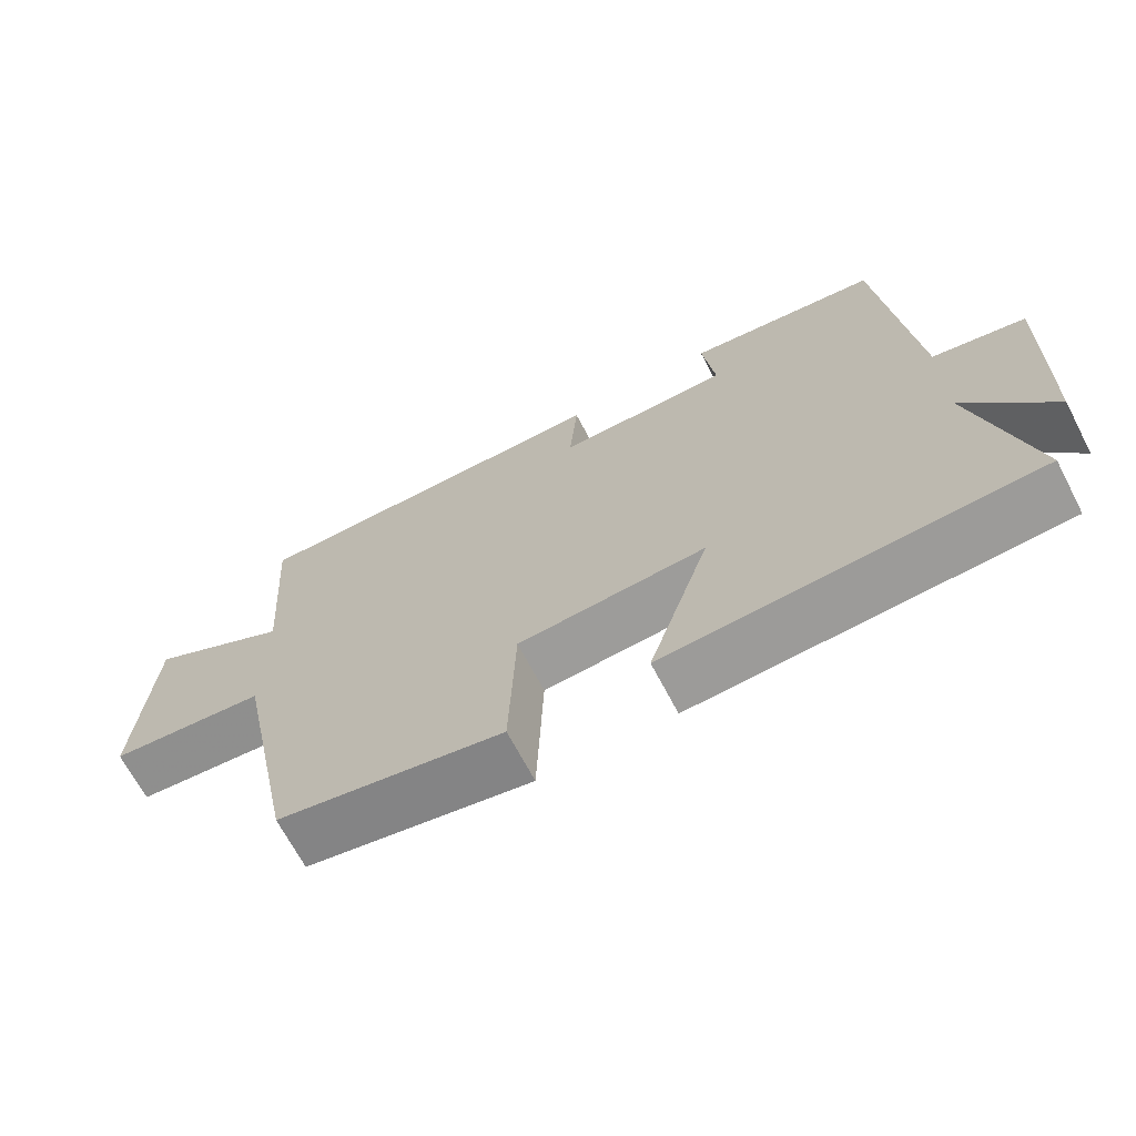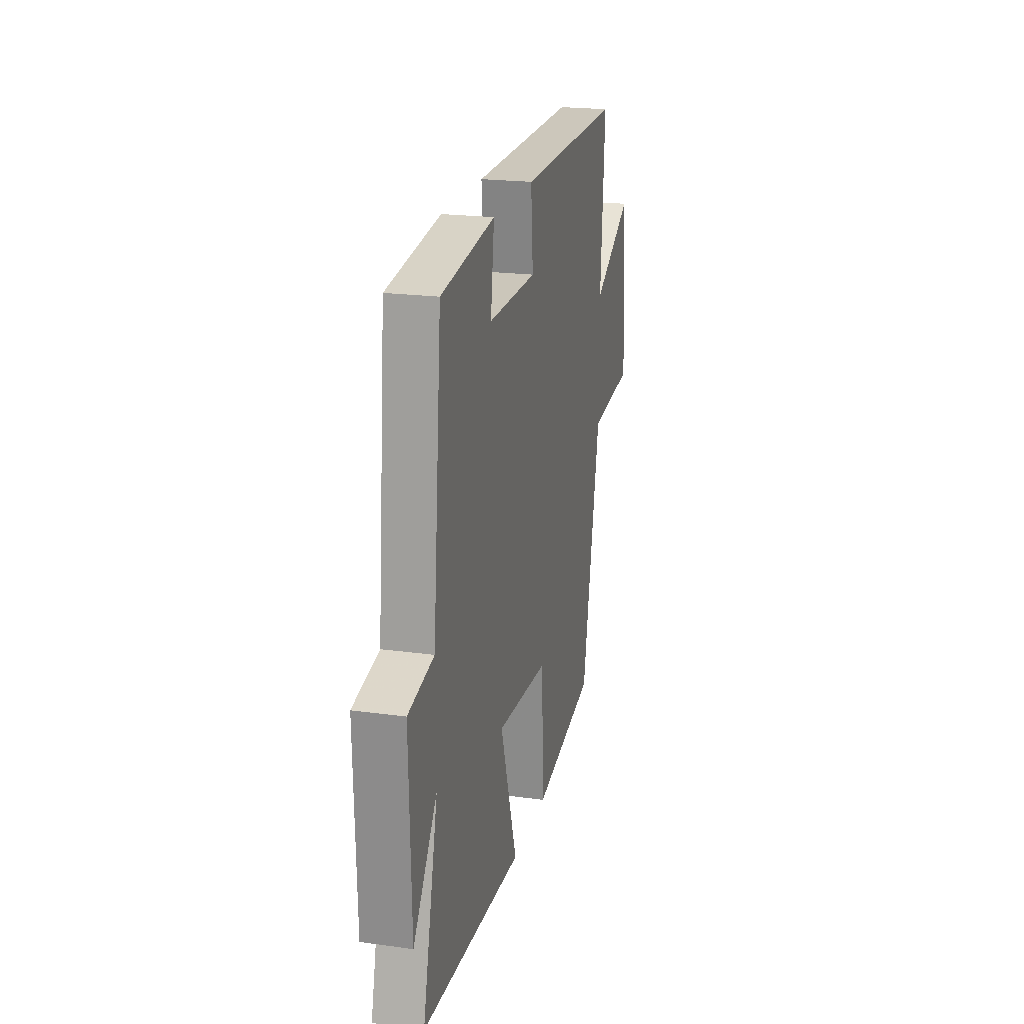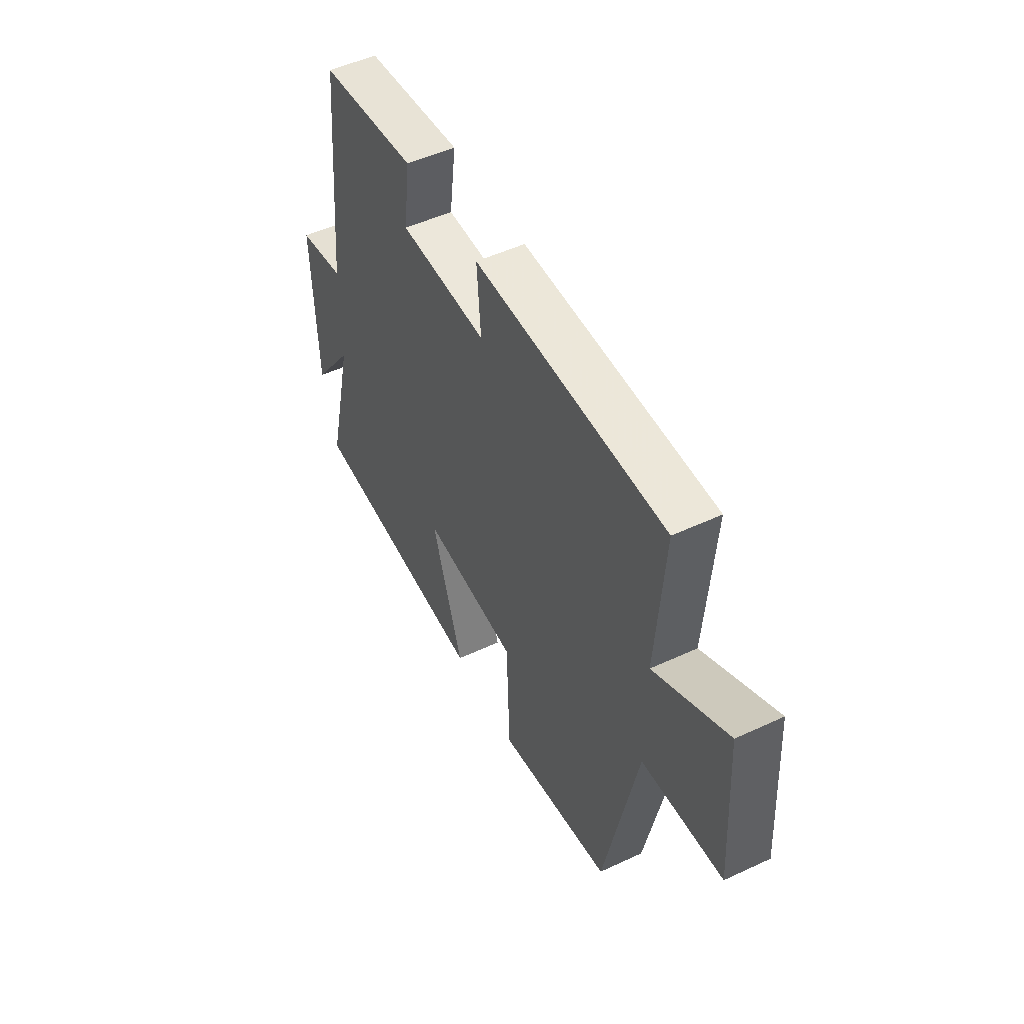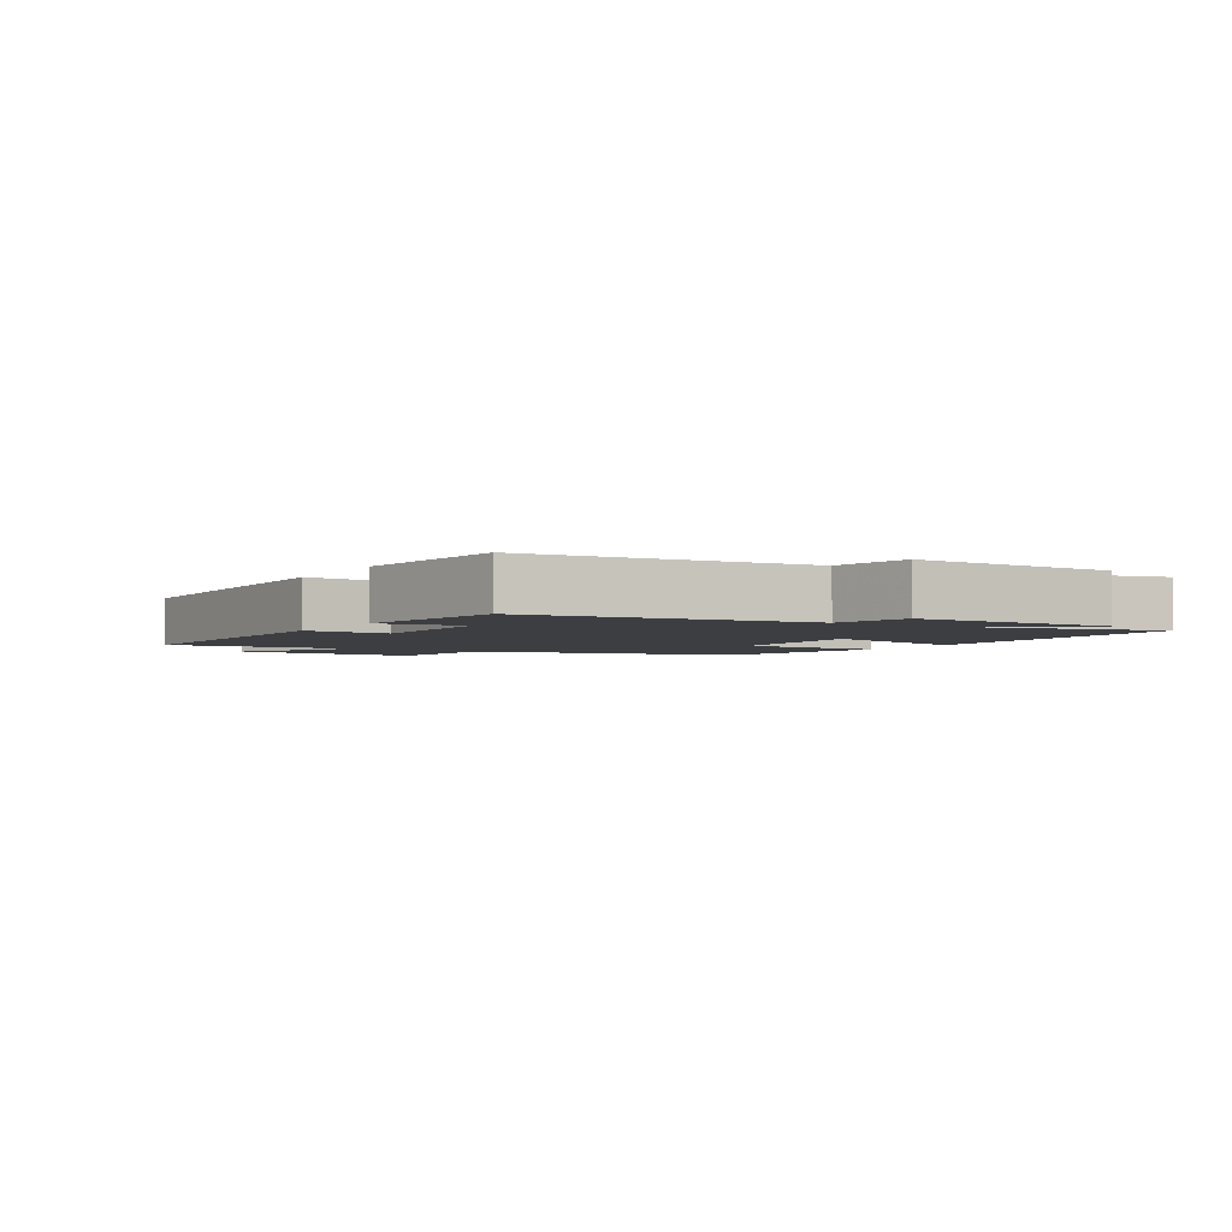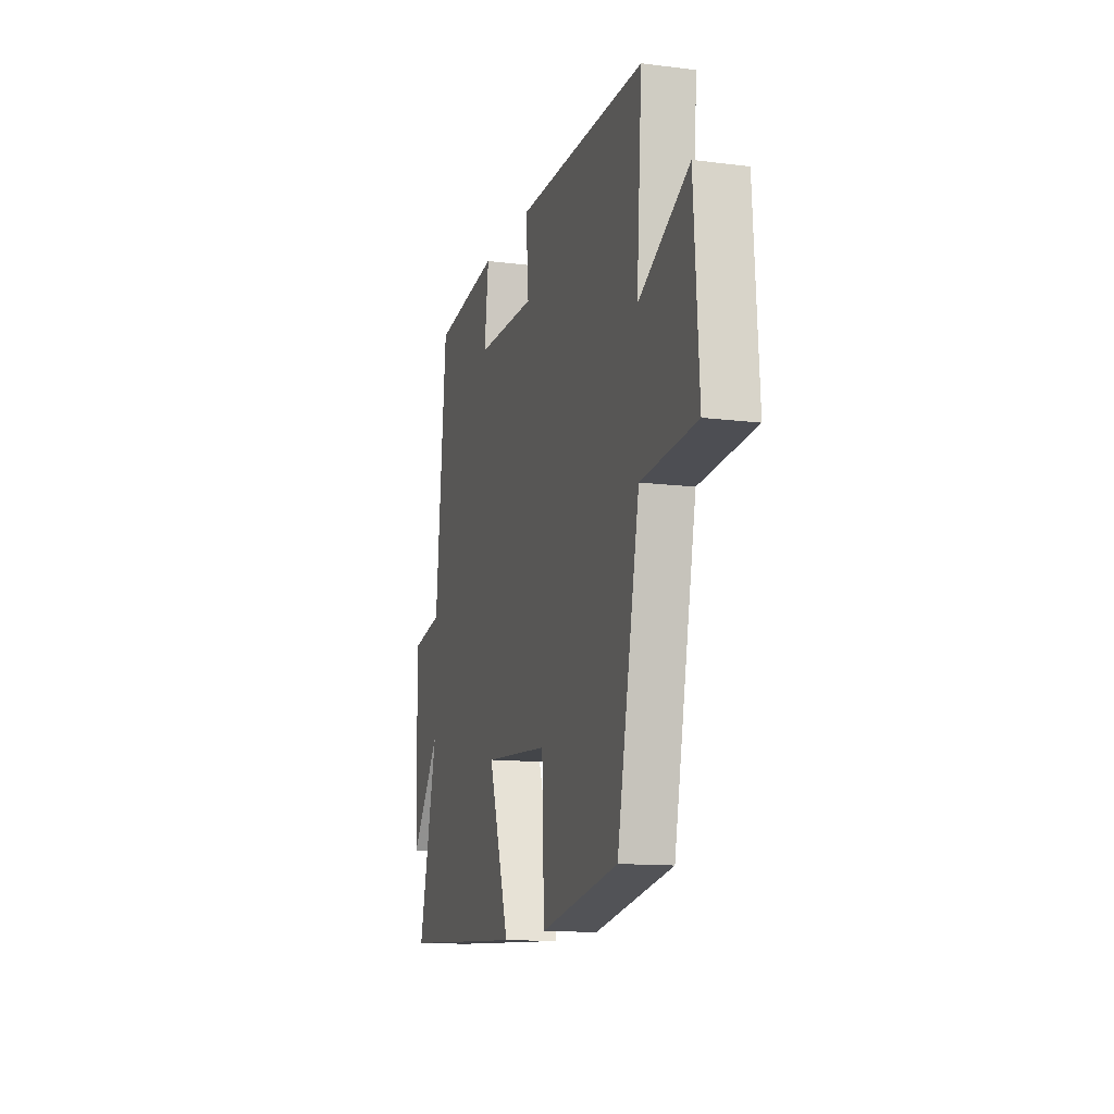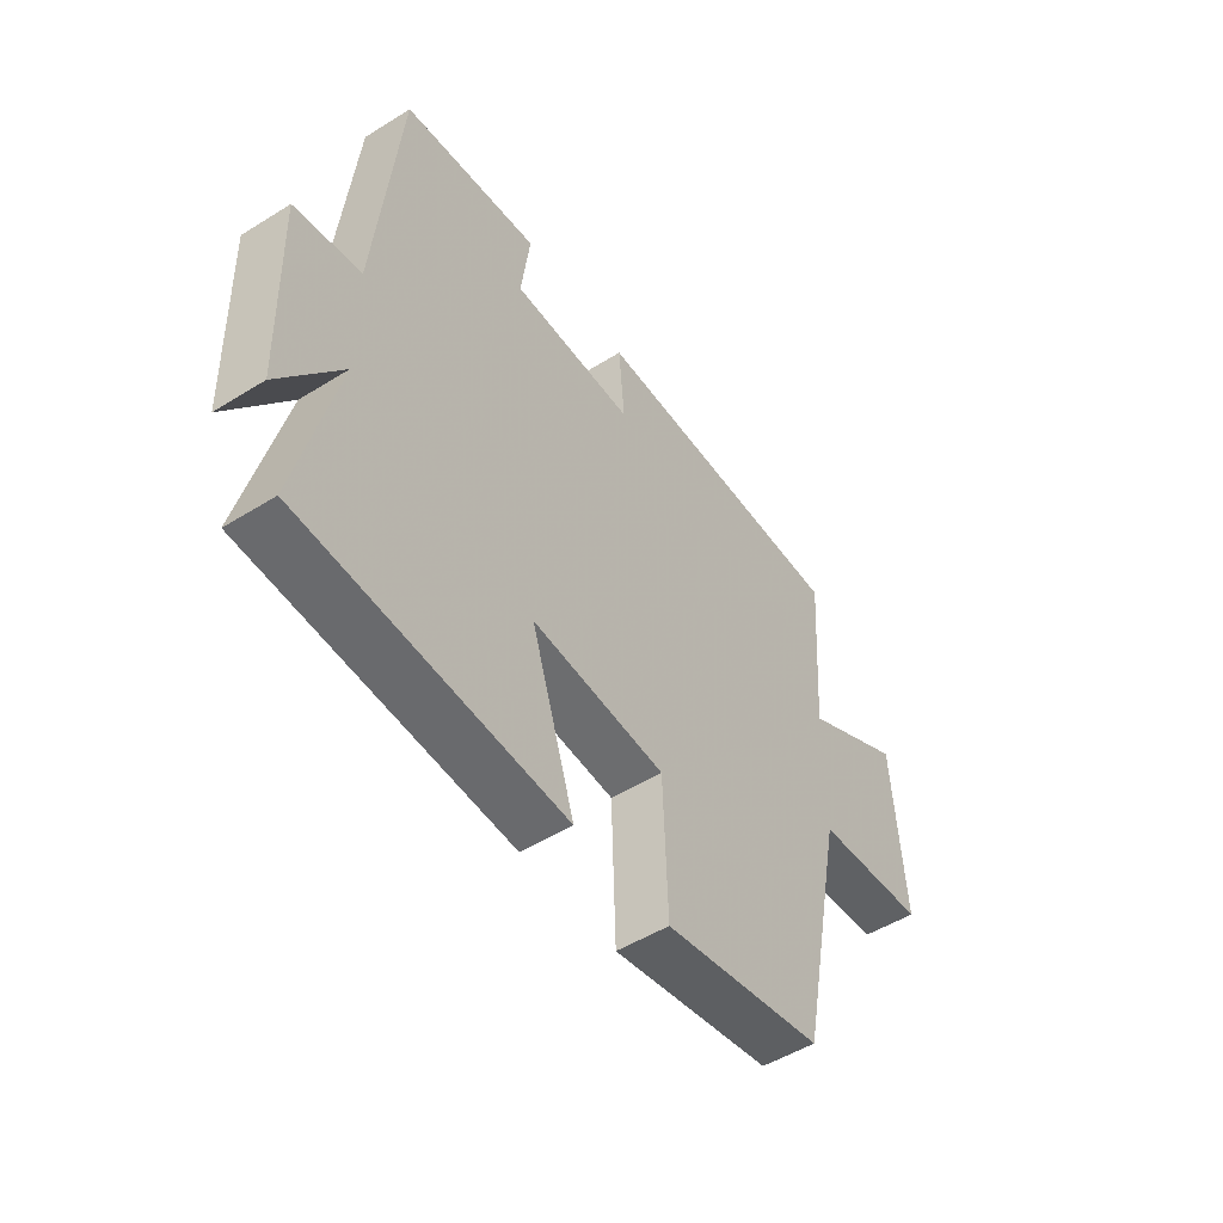
<metadata>
{"format":"obj","ext":"obj","renderer":"f3d","projection":"perspective","resolution":1024,"background":"white","views":[{"elev":-68.1,"azim":27.6,"up":"+Z"},{"elev":21.2,"azim":103.7,"up":"+Z"},{"elev":51.1,"azim":-116.9,"up":"+Z"},{"elev":-3.2,"azim":59.0,"up":"+Y"},{"elev":-12.7,"azim":-106.4,"up":"+Z"},{"elev":-50.8,"azim":124.2,"up":"+Z"}]}
</metadata>
<code>
v -0.521 0.07 0.504
v -0.012 0.07 0.5
v -0.023 0.07 0.367
v 0.213 0.07 0.367
v 0.196 0.07 0.5
v 0.457 0.07 0.466
v 0.5 0.07 0.022
v 0.625 0.07 -0.002
v 0.615 0.07 -0.328
v 0.5 0.07 -0.168
v 0.574 0.07 -0.474
v 0.077 0.07 -0.5
v 0.16 0.07 -0.246
v -0.096 0.07 -0.264
v -0.105 0.07 -0.5
v -0.412 0.07 -0.443
v -0.5 0.07 -0.01
v -0.715 0.07 0.009
v -0.695 0.07 0.313
v -0.5 0.07 0.208
v -0.521 0 0.504
v -0.012 0 0.5
v -0.023 0 0.367
v 0.213 0 0.367
v 0.196 0 0.5
v 0.457 0 0.466
v 0.5 0 0.022
v 0.625 0 -0.002
v 0.615 0 -0.328
v 0.5 0 -0.168
v 0.574 0 -0.474
v 0.077 0 -0.5
v 0.16 0 -0.246
v -0.096 0 -0.264
v -0.105 0 -0.5
v -0.412 0 -0.443
v -0.5 0 -0.01
v -0.715 0 0.009
v -0.695 0 0.313
v -0.5 0 0.208
f 17 18 19 20
f 15 16 17 20
f 14 15 20 1
f 13 14 1
f 10 11 12 13
f 10 13 1
f 7 8 9 10
f 4 5 6 7
f 3 4 7 10
f 1 2 3
f 1 3 10
f 40 39 38 37
f 40 37 36 35
f 21 40 35 34
f 21 34 33
f 33 32 31 30
f 21 33 30
f 30 29 28 27
f 27 26 25 24
f 30 27 24 23
f 23 22 21
f 30 23 21
f 1 21 22 2
f 2 22 23 3
f 3 23 24 4
f 4 24 25 5
f 5 25 26 6
f 6 26 27 7
f 7 27 28 8
f 8 28 29 9
f 9 29 30 10
f 10 30 31 11
f 11 31 32 12
f 12 32 33 13
f 13 33 34 14
f 14 34 35 15
f 15 35 36 16
f 16 36 37 17
f 17 37 38 18
f 18 38 39 19
f 19 39 40 20
f 20 40 21 1

</code>
